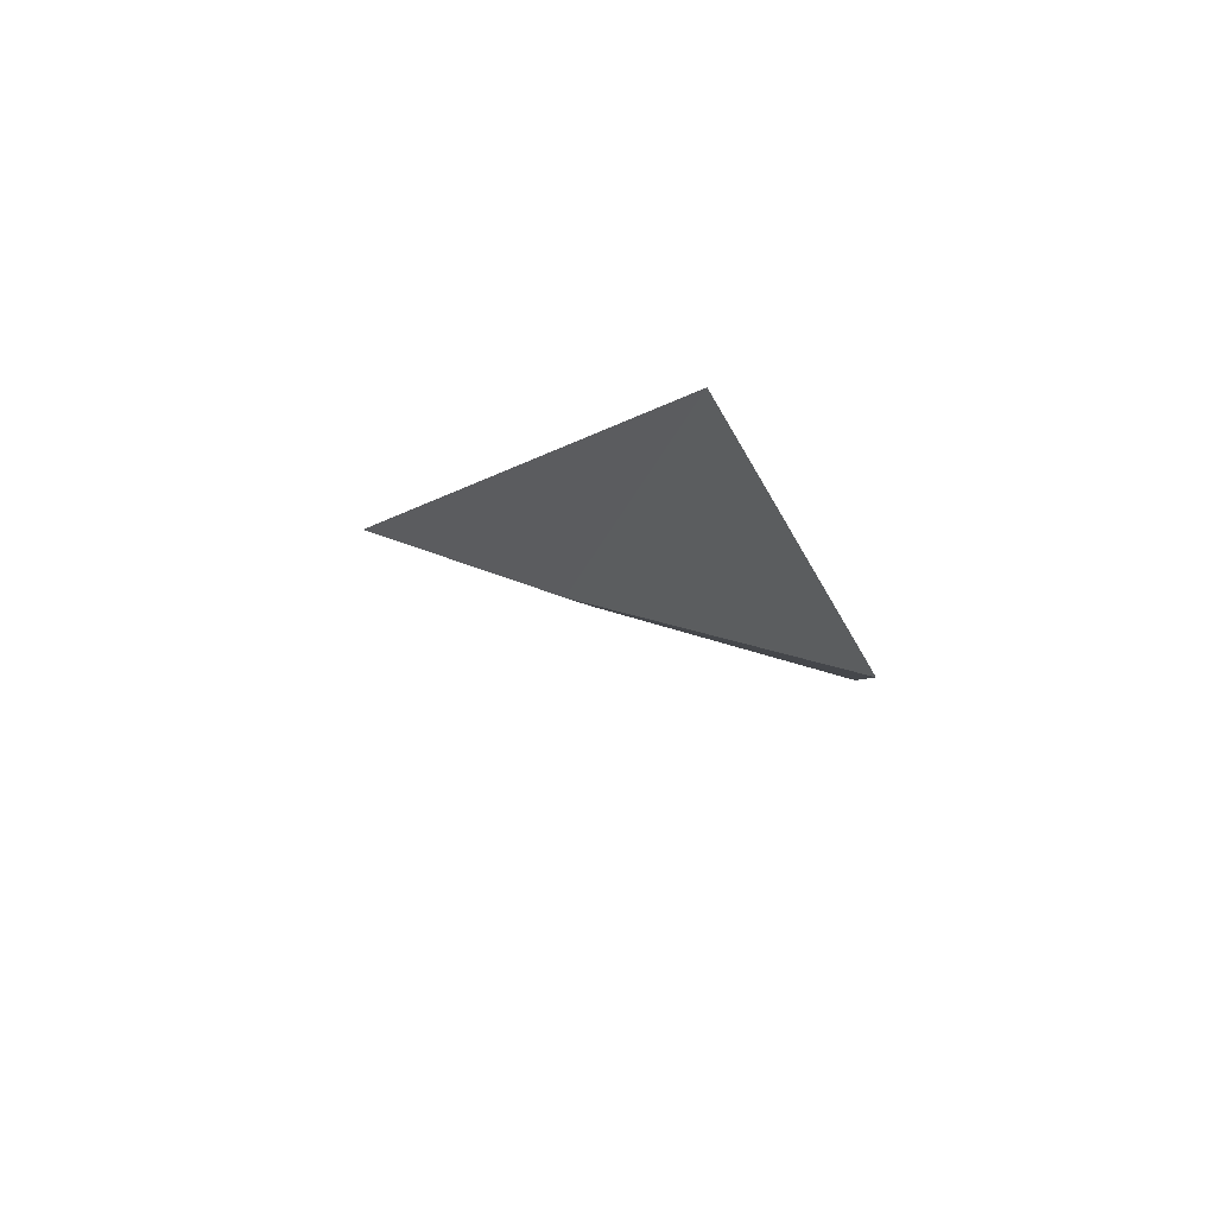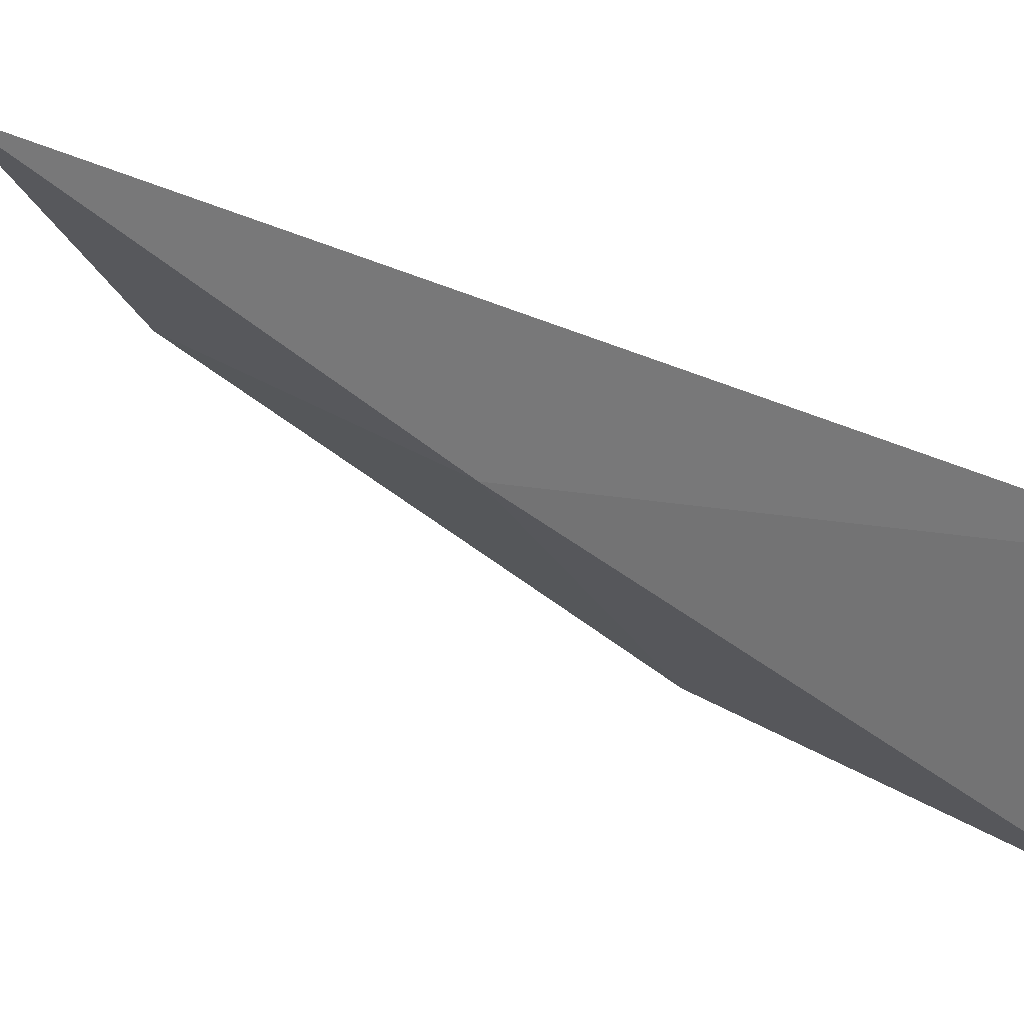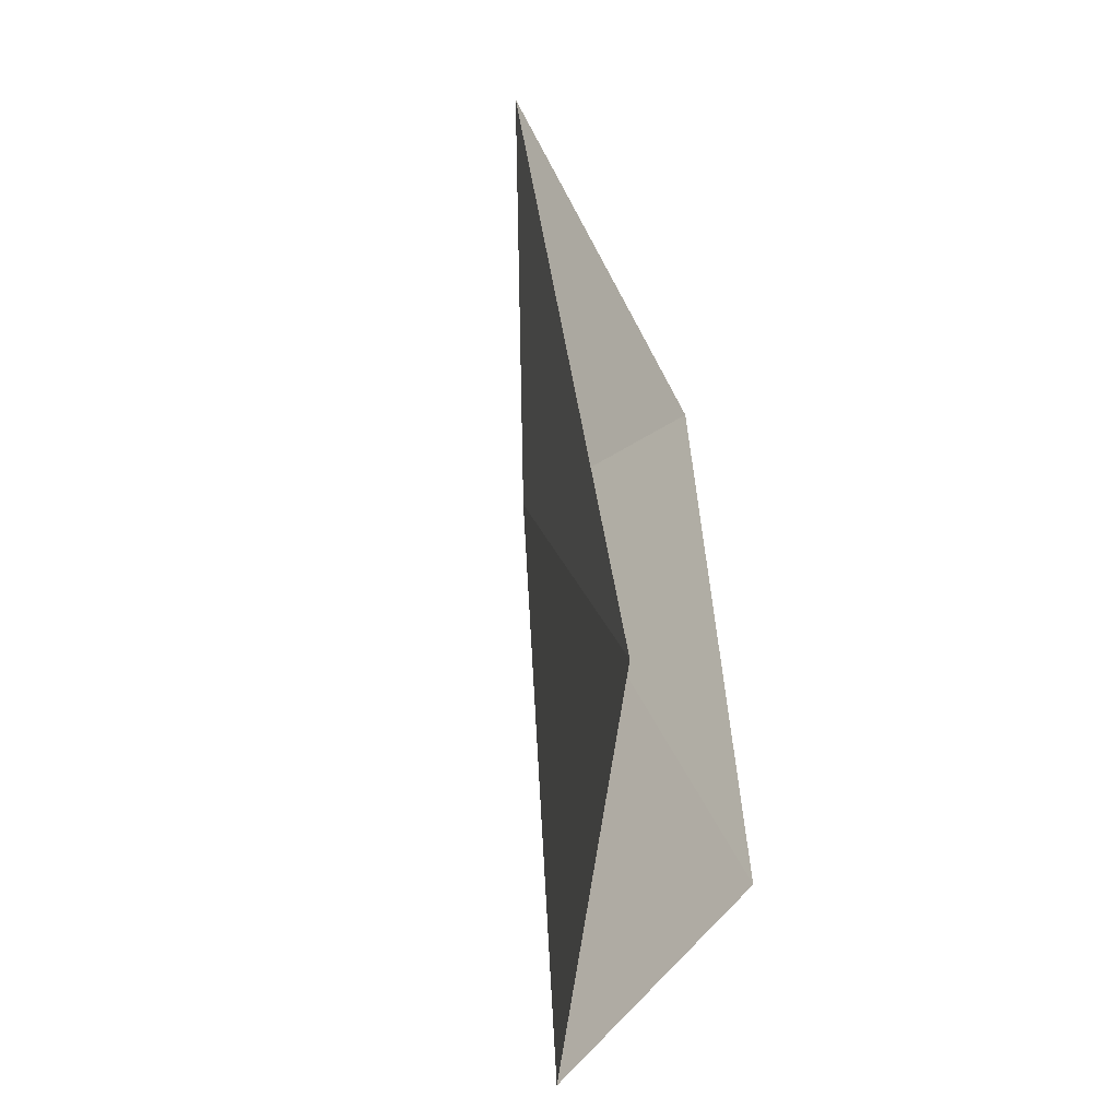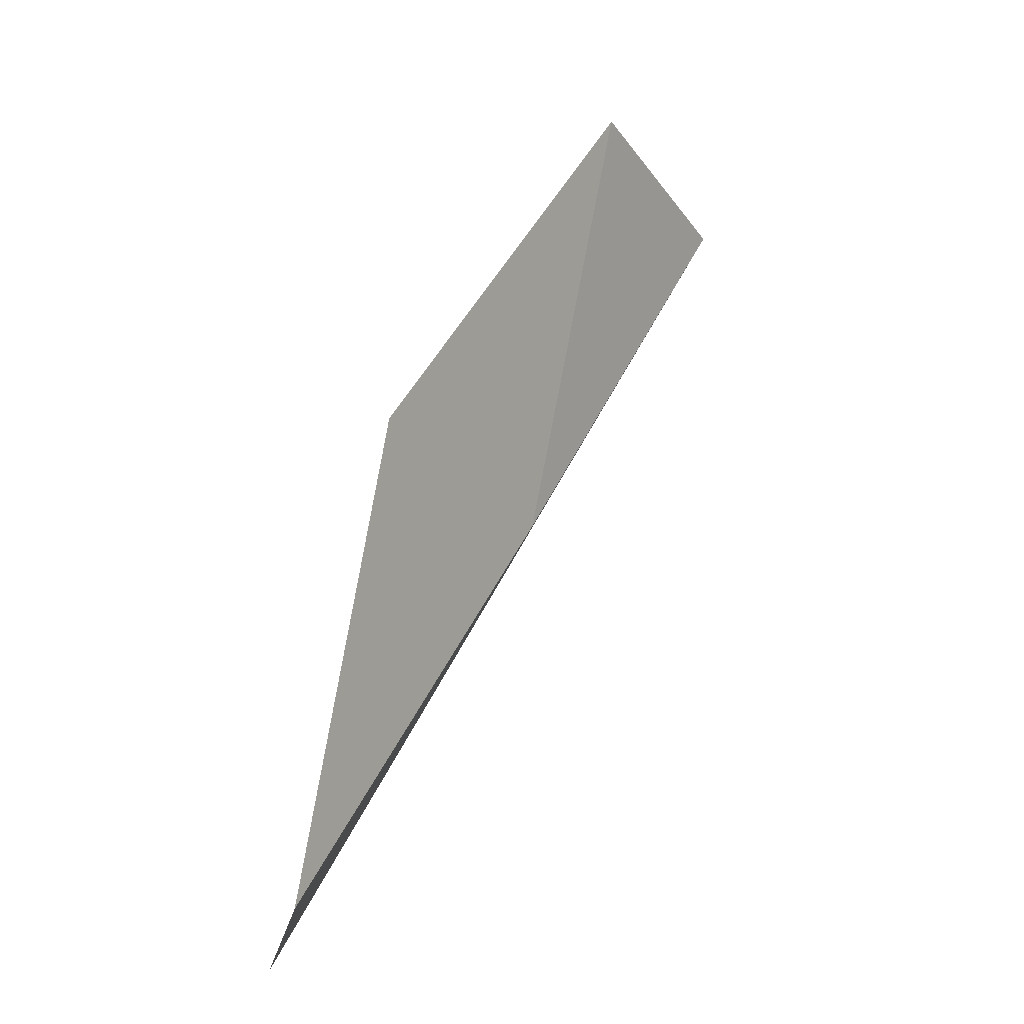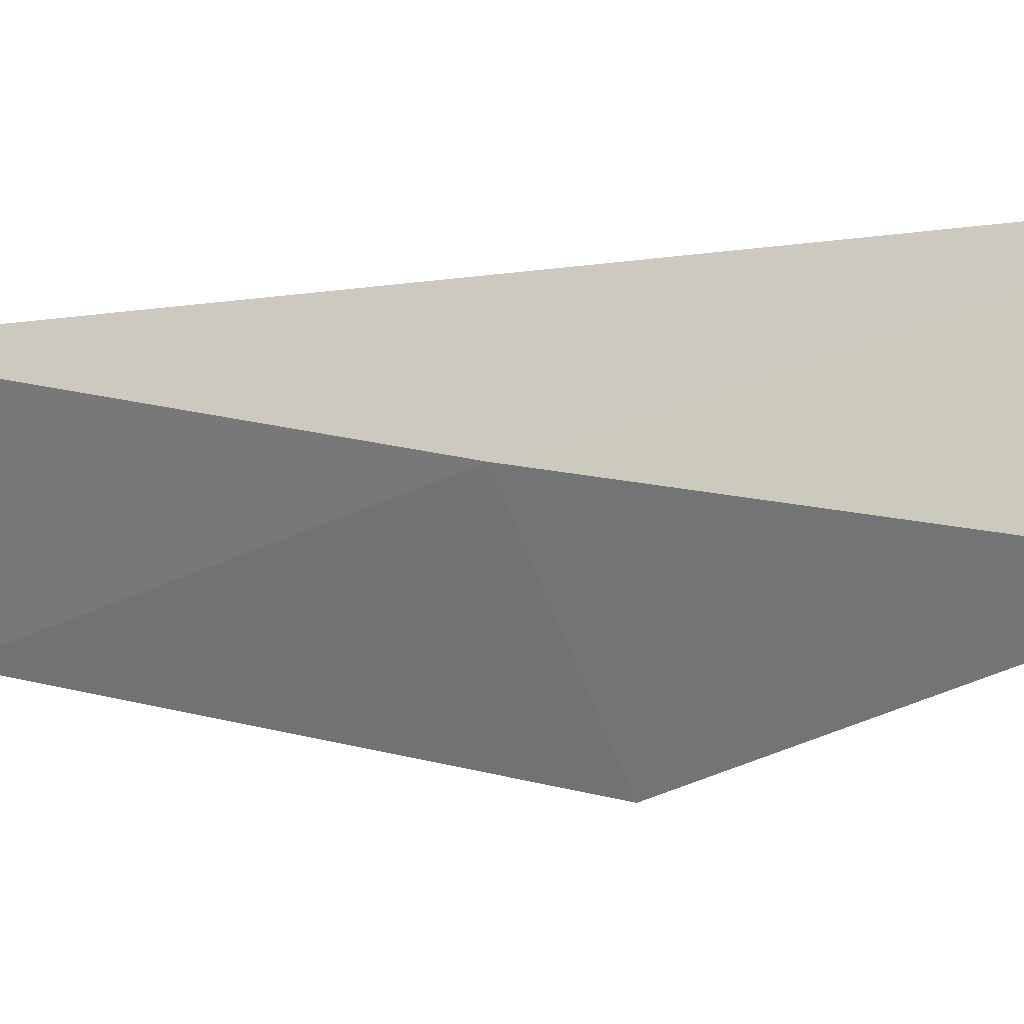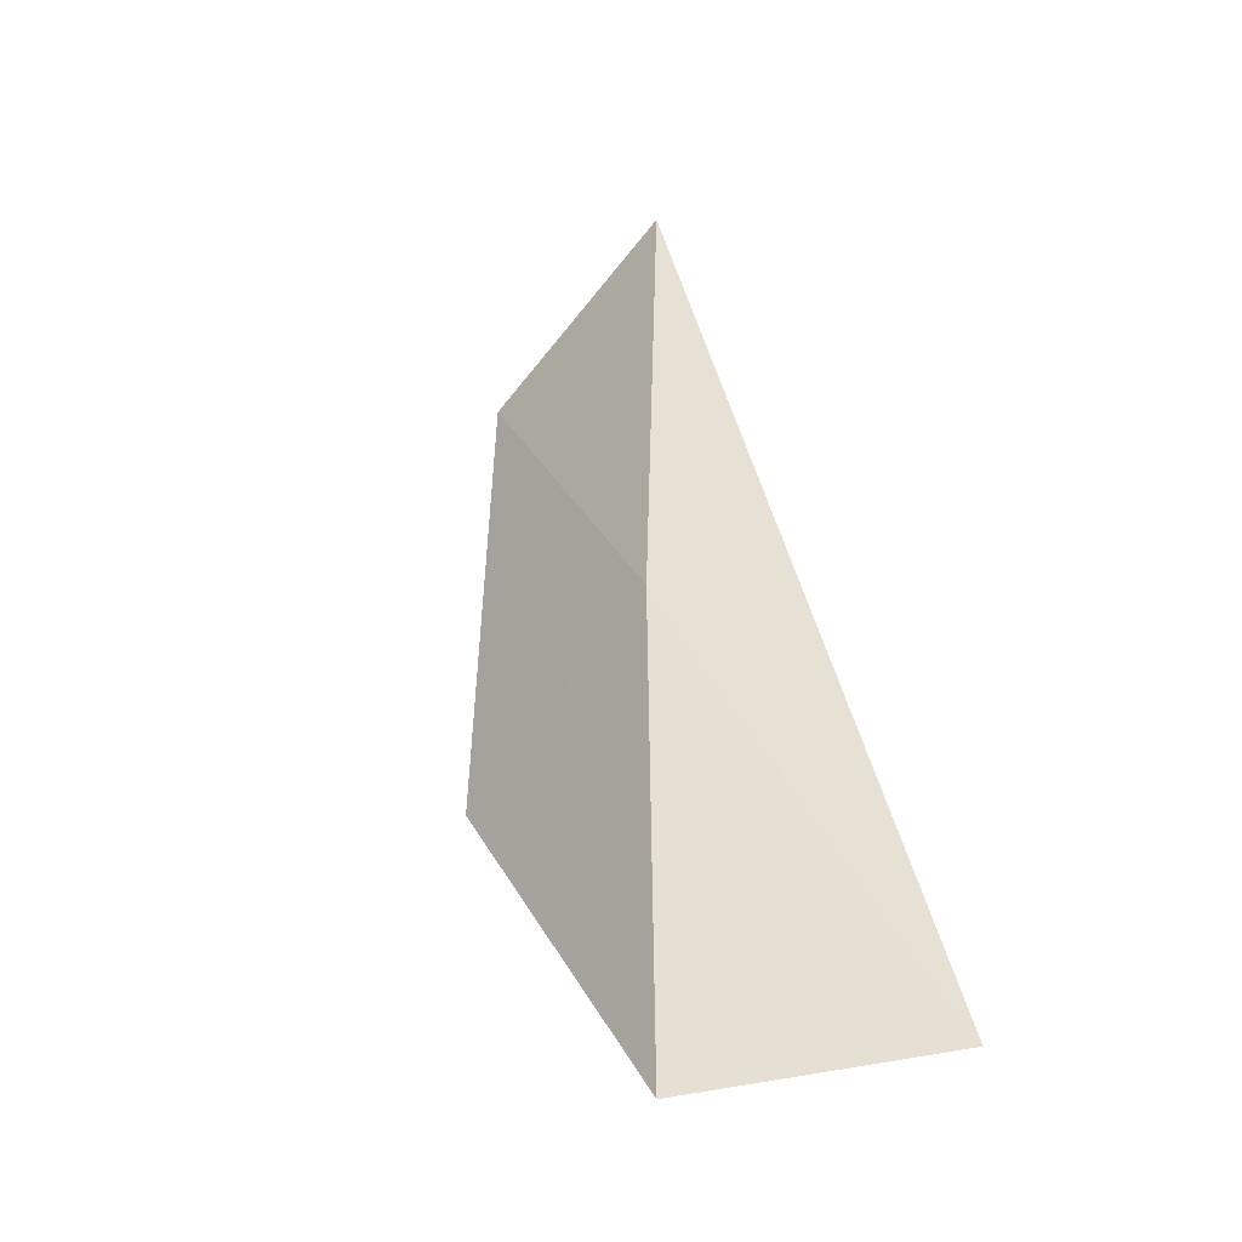
<metadata>
{"format":"obj","ext":"obj","renderer":"f3d","projection":"perspective","resolution":1024,"background":"white","views":[{"elev":-71.8,"azim":-141.1,"up":"+Z"},{"elev":36.6,"azim":156.5,"up":"+Y"},{"elev":25.7,"azim":-155.0,"up":"+Y"},{"elev":-27.0,"azim":-3.3,"up":"+Z"},{"elev":-3.2,"azim":130.9,"up":"+Y"},{"elev":-69.8,"azim":109.2,"up":"+Z"}]}
</metadata>
<code>
v -14.75 -30.89 83.55
v -12.54 -29.98 88.06
v -13.91 -32.22 88.06
v -16.31 -33.18 83.55
v -17.44 -29.25 79.05
v -17.08 -31.66 79.05
f 1 4 3
f 1 3 2
f 1 6 4
f 1 2 5
f 1 5 6

</code>
